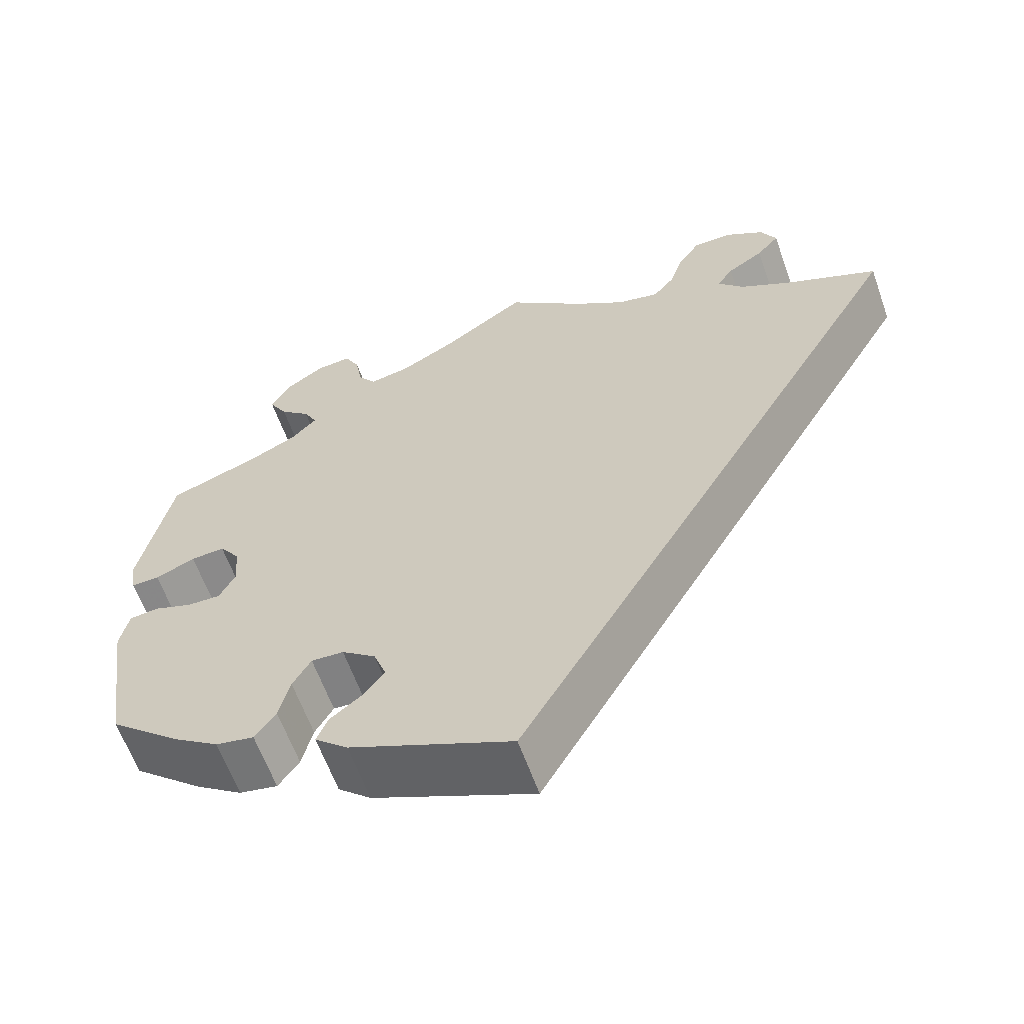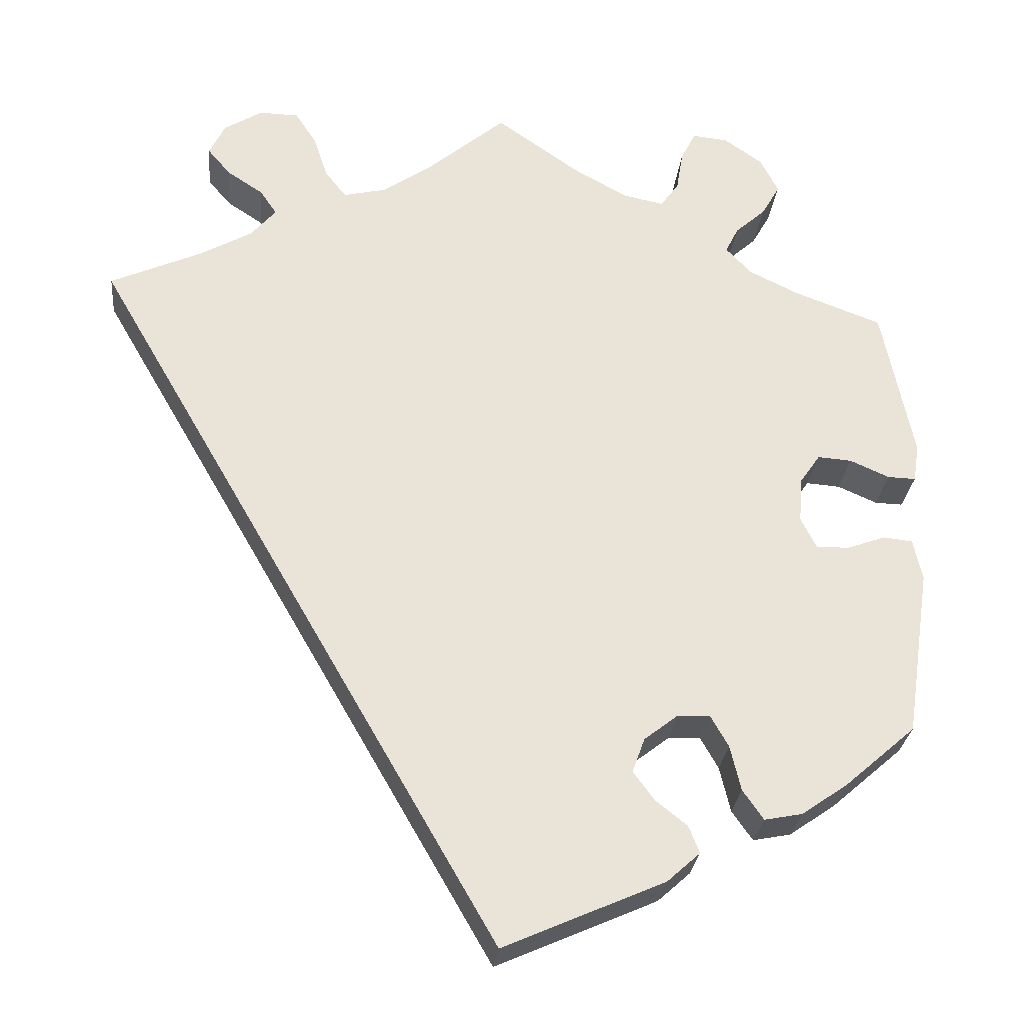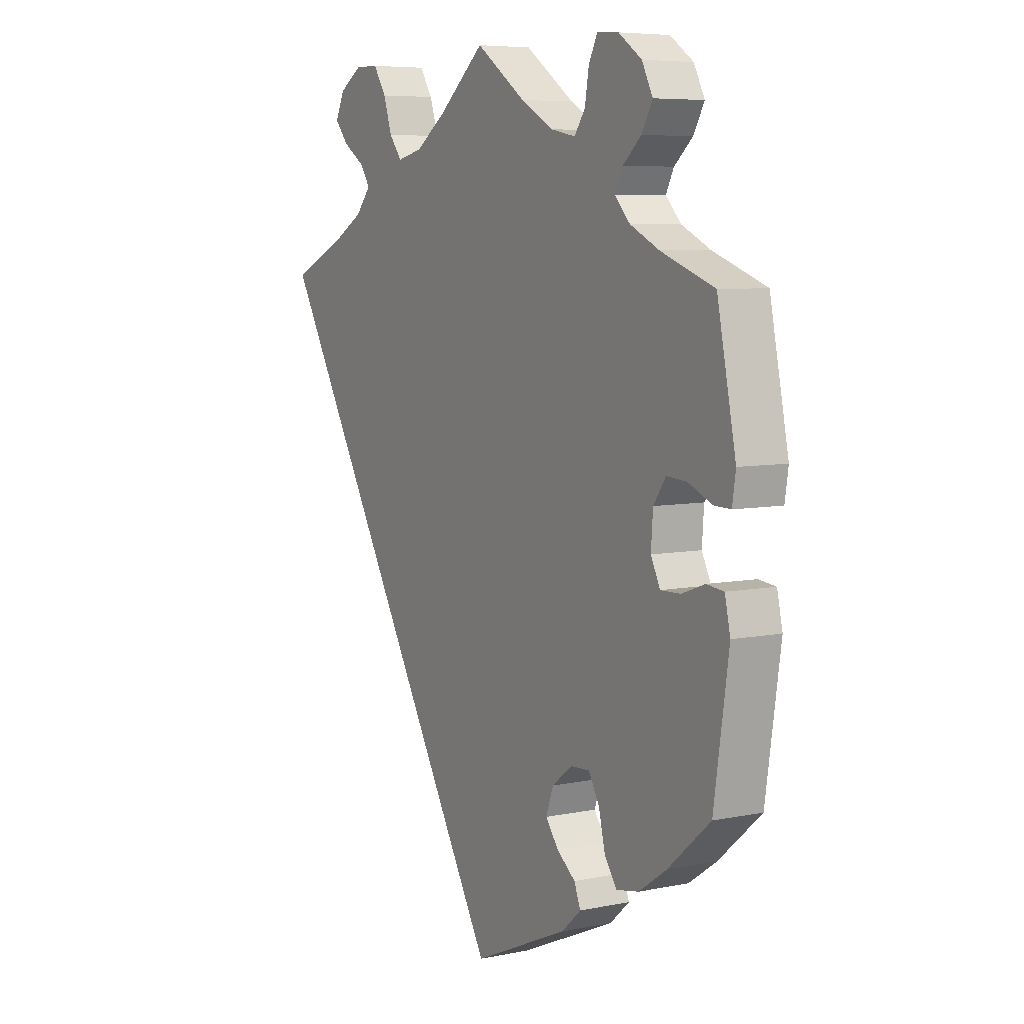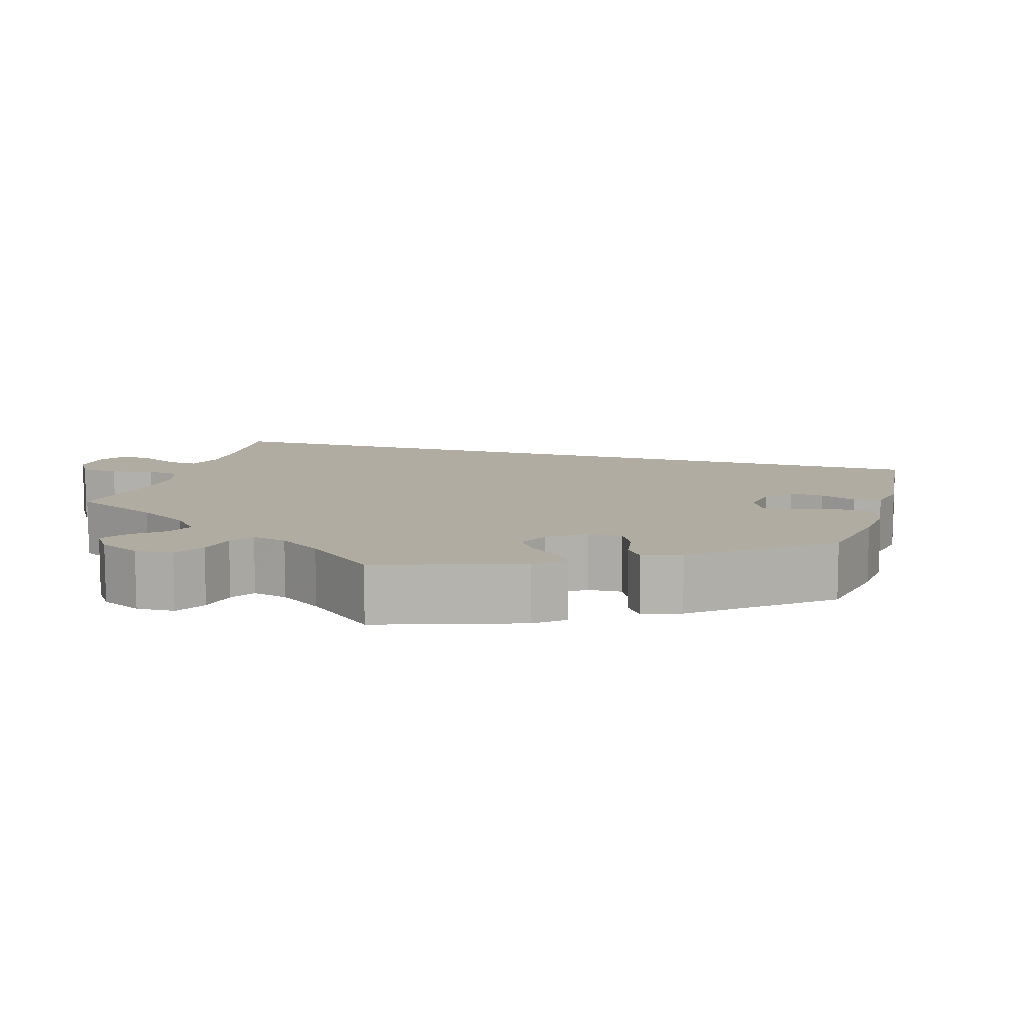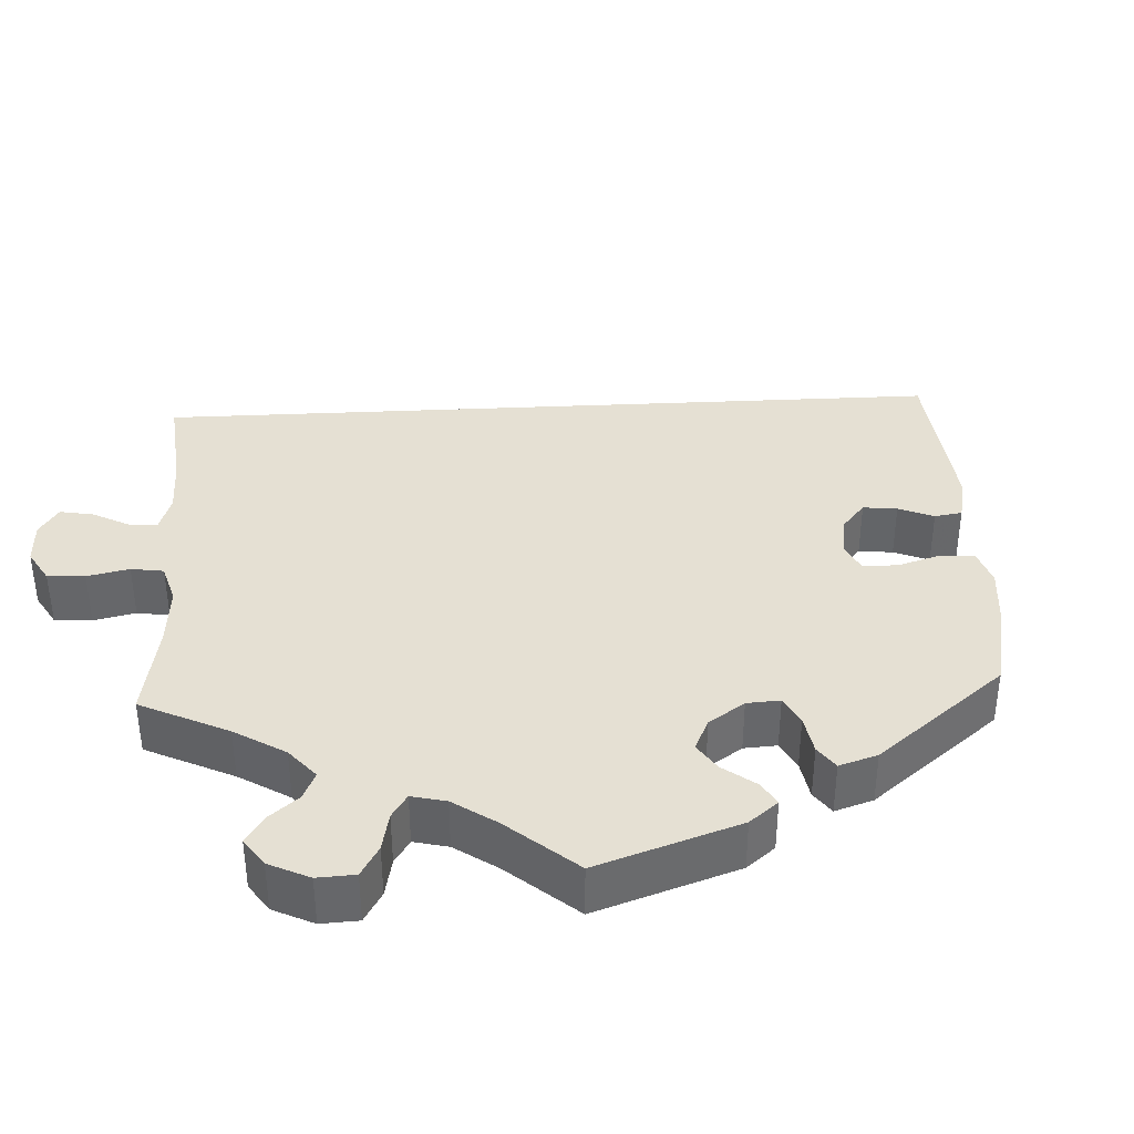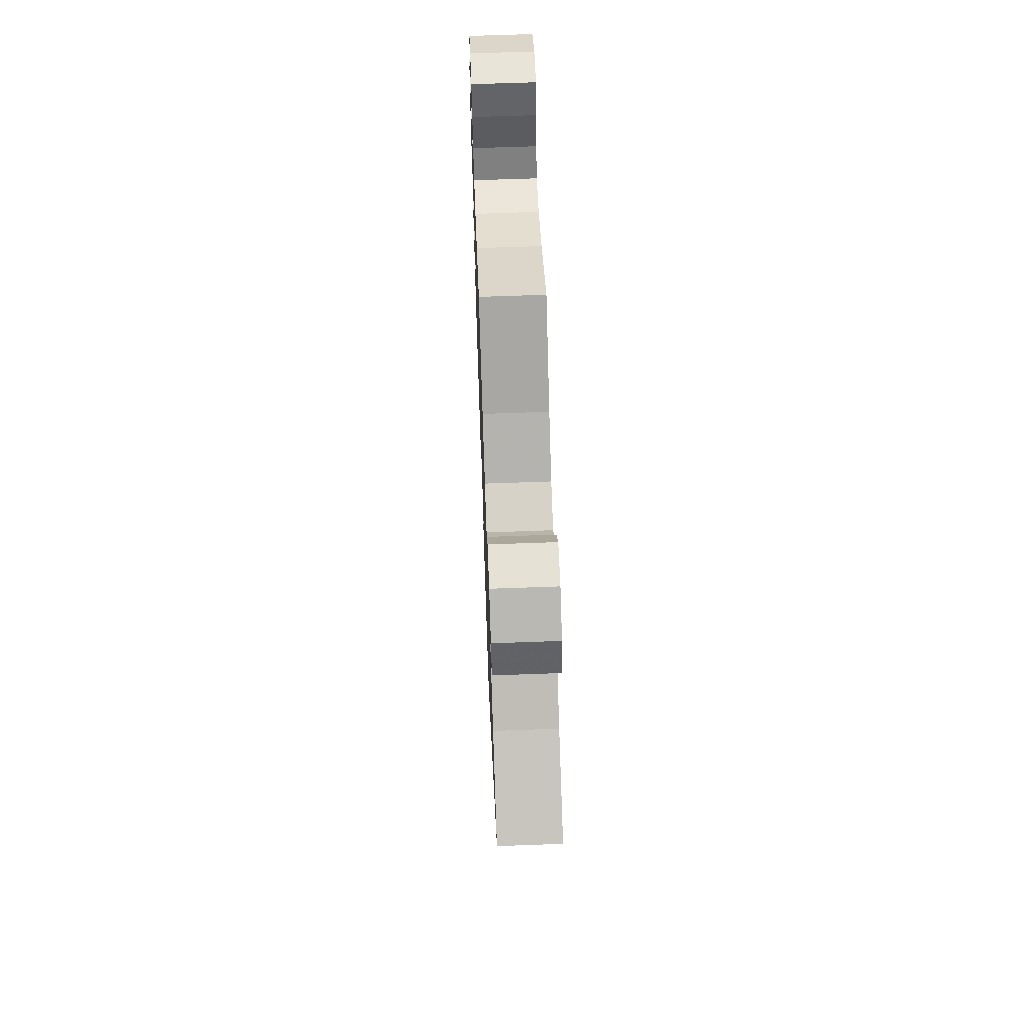
<metadata>
{"format":"obj","ext":"obj","renderer":"f3d","projection":"perspective","resolution":1024,"background":"white","views":[{"elev":-61.9,"azim":-160.4,"up":"+Z"},{"elev":-27.8,"azim":-5.8,"up":"+Z"},{"elev":6.7,"azim":59.0,"up":"+Z"},{"elev":10.2,"azim":76.5,"up":"+Y"},{"elev":38.2,"azim":57.0,"up":"+Y"},{"elev":65.4,"azim":-92.1,"up":"+Z"}]}
</metadata>
<code>
v 0.538 0.07 0.102
v 0.531 0.07 0.056
v 0.497 0.07 0.057
v 0.449 0.07 0.078
v 0.408 0.07 0.081
v 0.383 0.07 0.045
v 0.379 0.07 -0.01
v 0.398 0.07 -0.048
v 0.438 0.07 -0.047
v 0.485 0.07 -0.03
v 0.52 0.07 -0.034
v 0.531 0.07 -0.084
v 0.501 0.07 -0.289
v 0.415 0.07 -0.364
v 0.359 0.07 -0.403
v 0.313 0.07 -0.412
v 0.288 0.07 -0.376
v 0.275 0.07 -0.321
v 0.253 0.07 -0.282
v 0.214 0.07 -0.284
v 0.173 0.07 -0.316
v 0.158 0.07 -0.358
v 0.184 0.07 -0.393
v 0.222 0.07 -0.423
v 0.235 0.07 -0.456
v 0.195 0.07 -0.492
v 0 0.07 -0.578
v -0.501 0.07 0.288
v -0.39 0.07 0.338
v -0.328 0.07 0.373
v -0.297 0.07 0.409
v -0.317 0.07 0.439
v -0.361 0.07 0.468
v -0.389 0.07 0.501
v -0.37 0.07 0.54
v -0.324 0.07 0.569
v -0.276 0.07 0.568
v -0.25 0.07 0.528
v -0.233 0.07 0.476
v -0.207 0.07 0.443
v -0.156 0.07 0.455
v -0.095 0.07 0.497
v 0 0.07 0.577
v 0.101 0.07 0.506
v 0.167 0.07 0.469
v 0.217 0.07 0.459
v 0.239 0.07 0.49
v 0.247 0.07 0.539
v 0.265 0.07 0.575
v 0.308 0.07 0.571
v 0.355 0.07 0.538
v 0.377 0.07 0.495
v 0.355 0.07 0.456
v 0.318 0.07 0.423
v 0.302 0.07 0.391
v 0.333 0.07 0.358
v 0.392 0.07 0.329
v 0.5 0.07 0.289
v 0.538 0 0.102
v 0.531 0 0.056
v 0.497 0 0.057
v 0.449 0 0.078
v 0.408 0 0.081
v 0.383 0 0.045
v 0.379 0 -0.01
v 0.398 0 -0.048
v 0.438 0 -0.047
v 0.485 0 -0.03
v 0.52 0 -0.034
v 0.531 0 -0.084
v 0.501 0 -0.289
v 0.415 0 -0.364
v 0.359 0 -0.403
v 0.313 0 -0.412
v 0.288 0 -0.376
v 0.275 0 -0.321
v 0.253 0 -0.282
v 0.214 0 -0.284
v 0.173 0 -0.316
v 0.158 0 -0.358
v 0.184 0 -0.393
v 0.222 0 -0.423
v 0.235 0 -0.456
v 0.195 0 -0.492
v 0 0 -0.578
v -0.501 0 0.288
v -0.39 0 0.338
v -0.328 0 0.373
v -0.297 0 0.409
v -0.317 0 0.439
v -0.361 0 0.468
v -0.389 0 0.501
v -0.37 0 0.54
v -0.324 0 0.569
v -0.276 0 0.568
v -0.25 0 0.528
v -0.233 0 0.476
v -0.207 0 0.443
v -0.156 0 0.455
v -0.095 0 0.497
v 0 0 0.577
v 0.101 0 0.506
v 0.167 0 0.469
v 0.217 0 0.459
v 0.239 0 0.49
v 0.247 0 0.539
v 0.265 0 0.575
v 0.308 0 0.571
v 0.355 0 0.538
v 0.377 0 0.495
v 0.355 0 0.456
v 0.318 0 0.423
v 0.302 0 0.391
v 0.333 0 0.358
v 0.392 0 0.329
v 0.5 0 0.289
f 57 58 1 2
f 56 57 2 3
f 55 56 3 4
f 51 52 53 54
f 51 54 55
f 50 51 55
f 47 48 49 50
f 46 47 50 55
f 45 46 55 4
f 42 43 44
f 41 42 44 45
f 40 41 45 4
f 36 37 38 39
f 36 39 40
f 35 36 40
f 32 33 34 35
f 31 32 35 40
f 30 31 40 4
f 26 27 28 29
f 23 24 25 26
f 22 23 26 29
f 21 22 29 30
f 15 16 17 18
f 15 18 19
f 14 15 19
f 13 14 19
f 12 13 19
f 9 10 11 12
f 8 9 12 19
f 7 8 19 20
f 30 4 5
f 30 5 6
f 20 21 30
f 6 7 20 30
f 60 59 116 115
f 61 60 115 114
f 62 61 114 113
f 112 111 110 109
f 113 112 109
f 113 109 108
f 108 107 106 105
f 113 108 105 104
f 62 113 104 103
f 102 101 100
f 103 102 100 99
f 62 103 99 98
f 97 96 95 94
f 98 97 94
f 98 94 93
f 93 92 91 90
f 98 93 90 89
f 62 98 89 88
f 87 86 85 84
f 84 83 82 81
f 87 84 81 80
f 88 87 80 79
f 76 75 74 73
f 77 76 73
f 77 73 72
f 77 72 71
f 77 71 70
f 70 69 68 67
f 77 70 67 66
f 78 77 66 65
f 63 62 88
f 64 63 88
f 88 79 78
f 88 78 65 64
f 1 59 60 2
f 2 60 61 3
f 3 61 62 4
f 4 62 63 5
f 5 63 64 6
f 6 64 65 7
f 7 65 66 8
f 8 66 67 9
f 9 67 68 10
f 10 68 69 11
f 11 69 70 12
f 12 70 71 13
f 13 71 72 14
f 14 72 73 15
f 15 73 74 16
f 16 74 75 17
f 17 75 76 18
f 18 76 77 19
f 19 77 78 20
f 20 78 79 21
f 21 79 80 22
f 22 80 81 23
f 23 81 82 24
f 24 82 83 25
f 25 83 84 26
f 26 84 85 27
f 27 85 86 28
f 28 86 87 29
f 29 87 88 30
f 30 88 89 31
f 31 89 90 32
f 32 90 91 33
f 33 91 92 34
f 34 92 93 35
f 35 93 94 36
f 36 94 95 37
f 37 95 96 38
f 38 96 97 39
f 39 97 98 40
f 40 98 99 41
f 41 99 100 42
f 42 100 101 43
f 43 101 102 44
f 44 102 103 45
f 45 103 104 46
f 46 104 105 47
f 47 105 106 48
f 48 106 107 49
f 49 107 108 50
f 50 108 109 51
f 51 109 110 52
f 52 110 111 53
f 53 111 112 54
f 54 112 113 55
f 55 113 114 56
f 56 114 115 57
f 57 115 116 58
f 58 116 59 1

</code>
